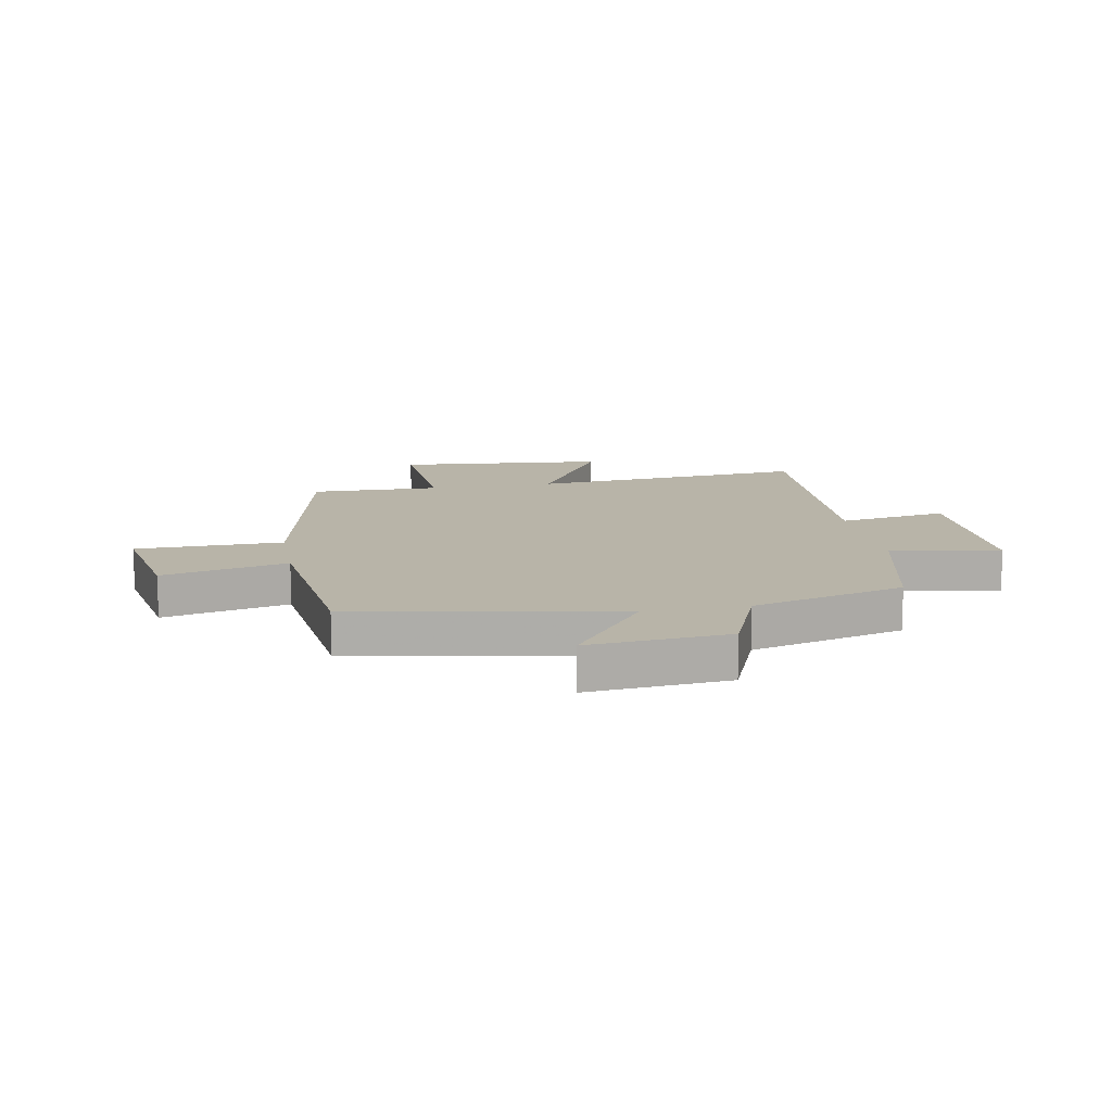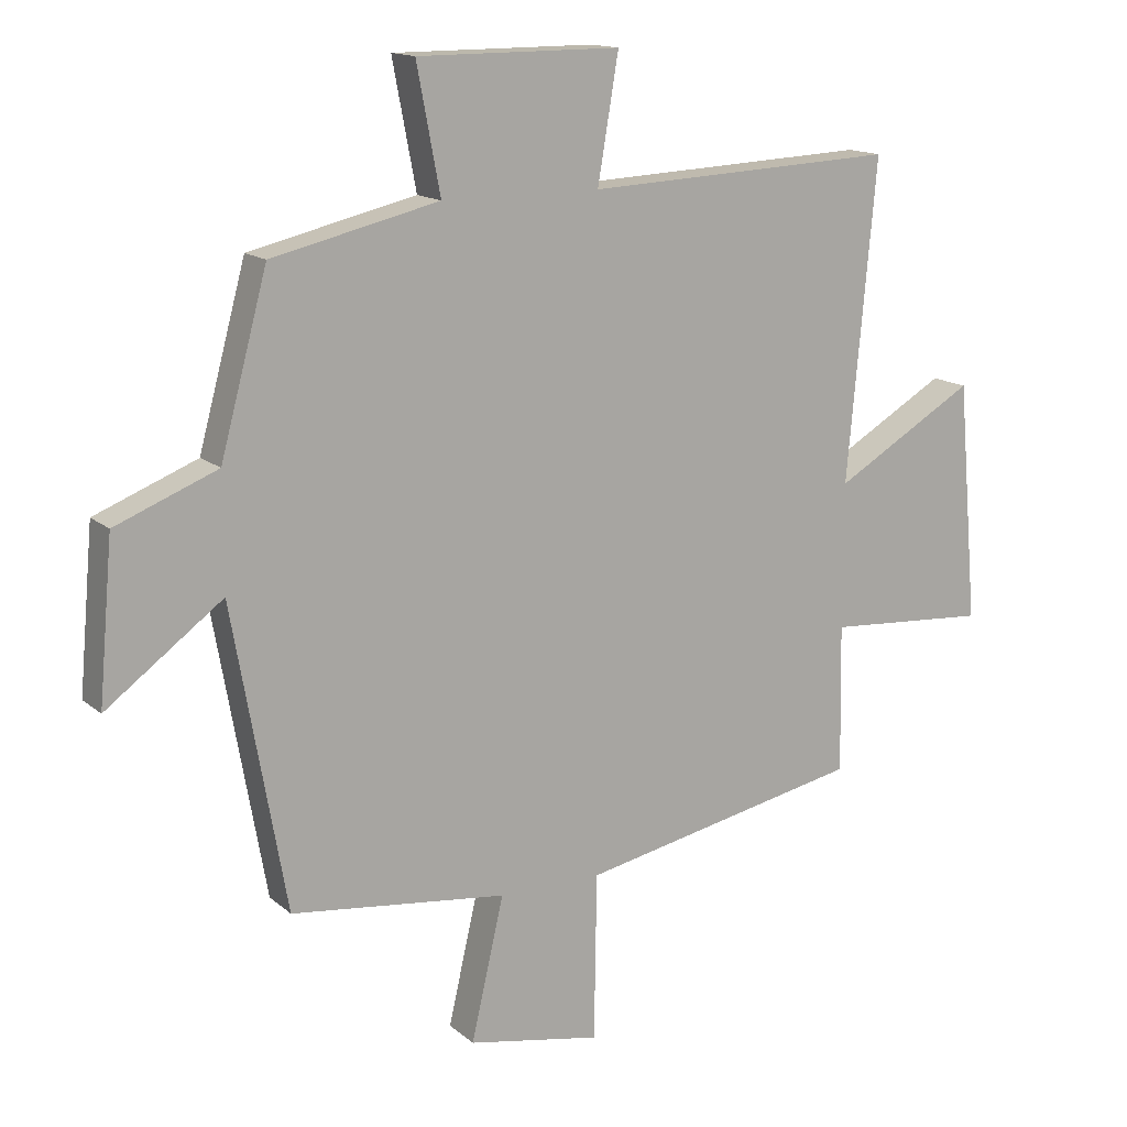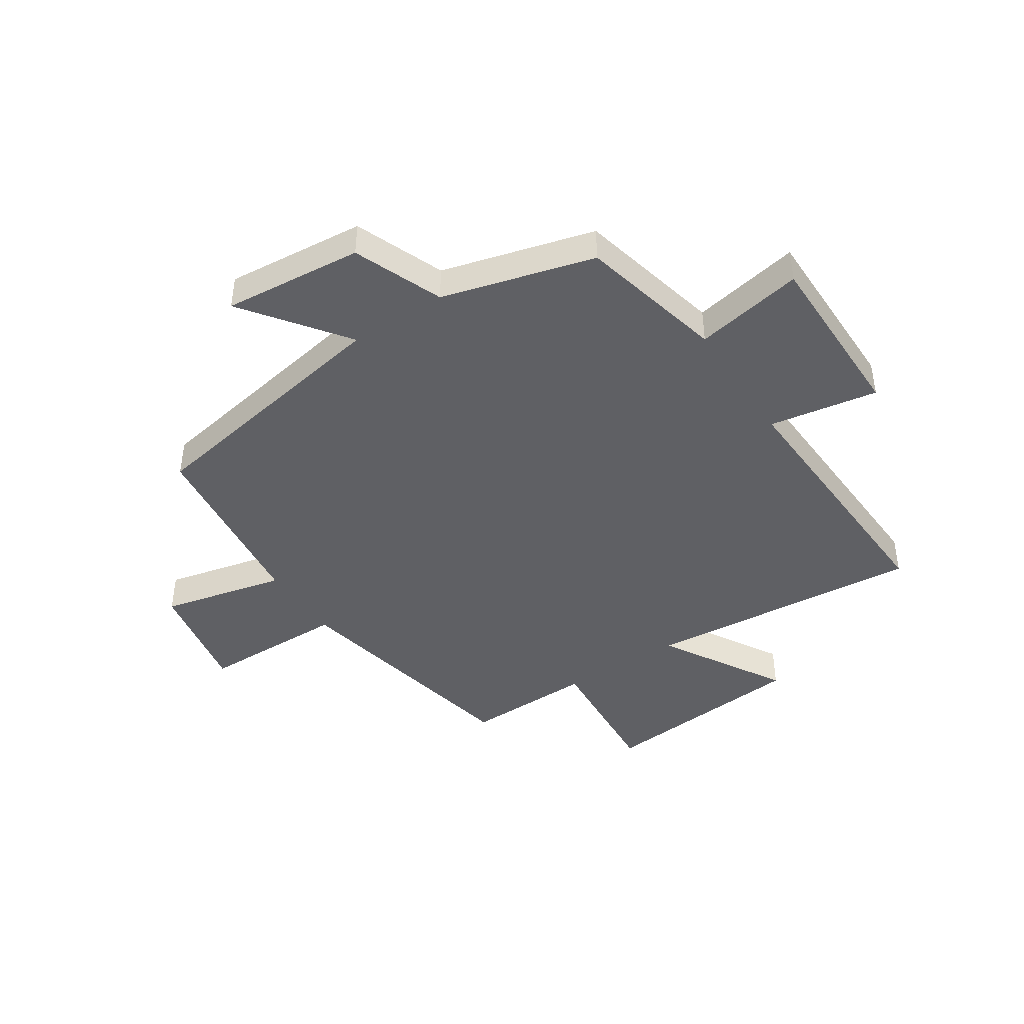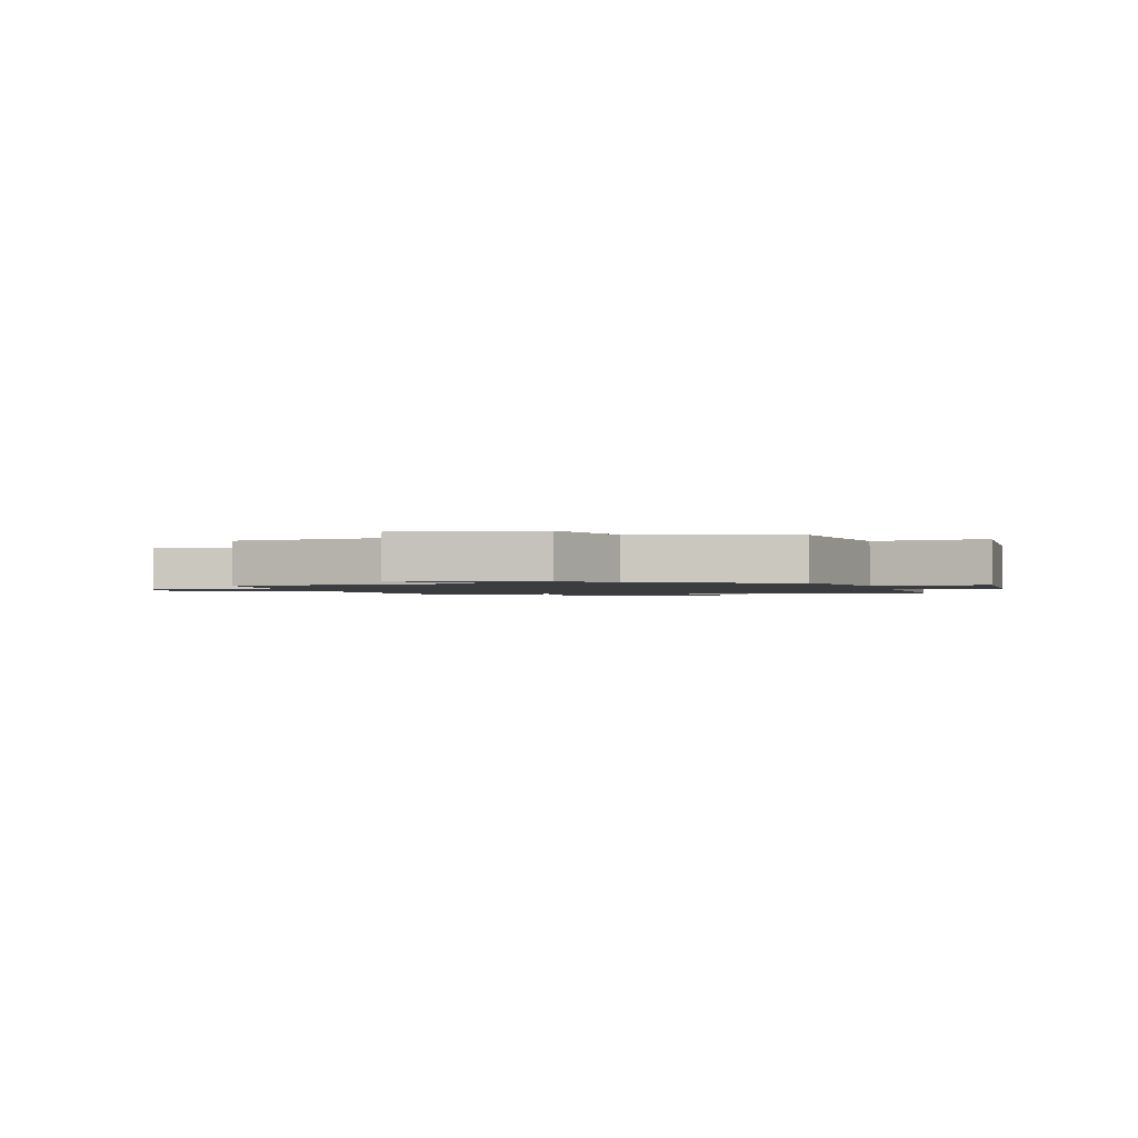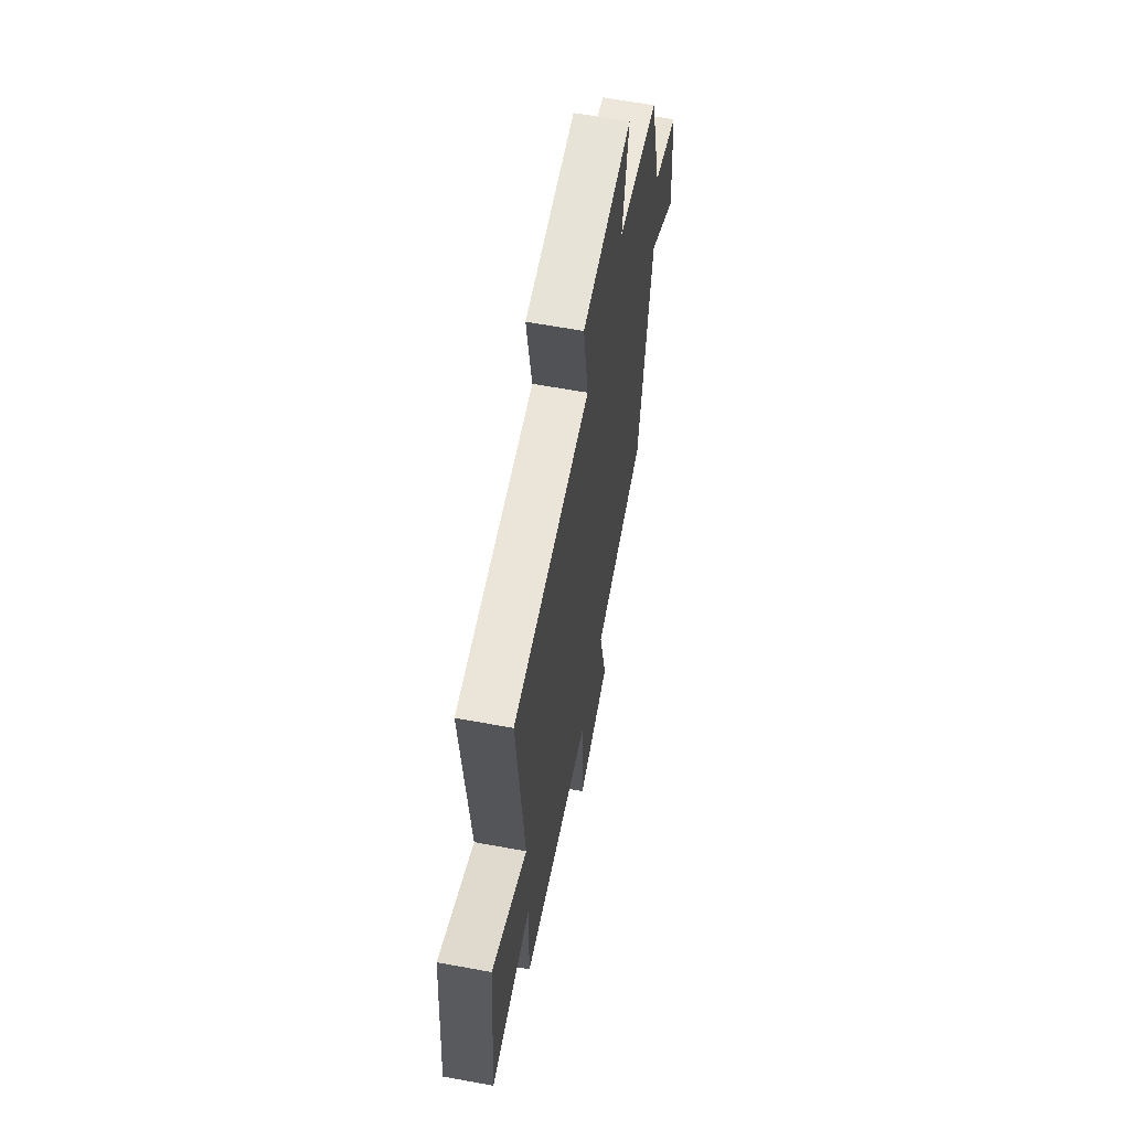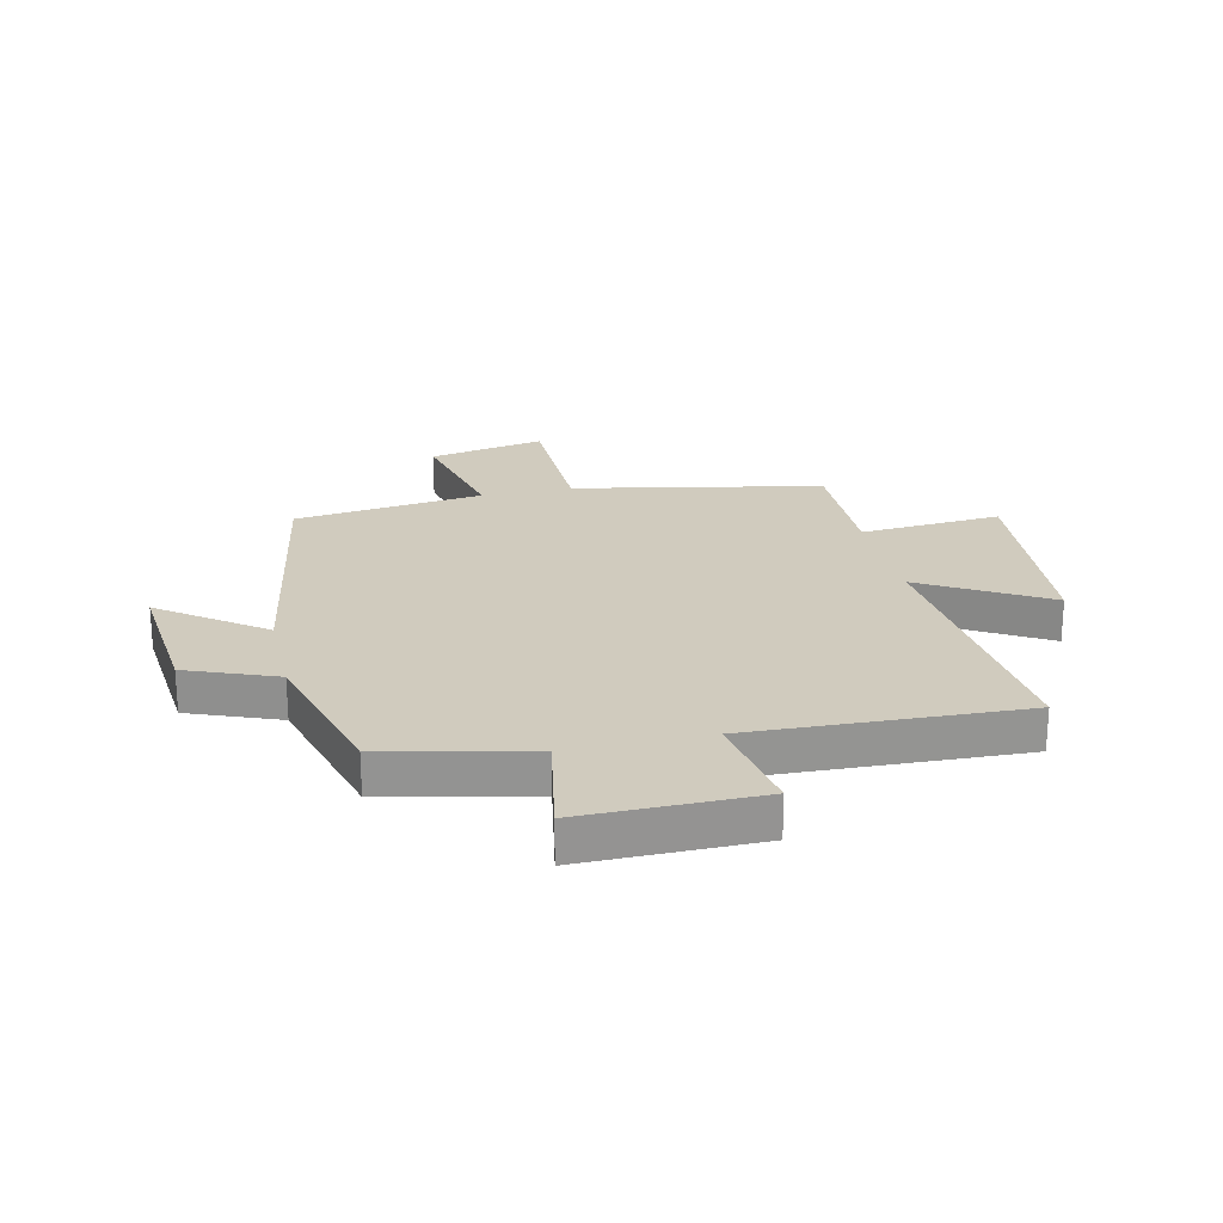
<metadata>
{"format":"obj","ext":"obj","renderer":"f3d","projection":"perspective","resolution":1024,"background":"white","views":[{"elev":13.0,"azim":-100.3,"up":"+Y"},{"elev":14.6,"azim":-30.3,"up":"+Z"},{"elev":-43.6,"azim":-56.7,"up":"+Y"},{"elev":-1.5,"azim":-76.4,"up":"+Y"},{"elev":62.1,"azim":100.6,"up":"+Z"},{"elev":23.3,"azim":-13.1,"up":"+Y"}]}
</metadata>
<code>
v 0.504 0.07 -0.411
v 0.071 0.07 -0.5
v 0.067 0.07 -0.755
v -0.137 0.07 -0.717
v -0.087 0.07 -0.5
v -0.418 0.07 -0.461
v -0.5 0.07 0
v -0.678 0.07 -0.132
v -0.656 0.07 0.112
v -0.5 0.07 0.174
v -0.428 0.07 0.44
v -0.173 0.07 0.5
v -0.209 0.07 0.69
v 0.101 0.07 0.69
v 0.069 0.07 0.5
v 0.544 0.07 0.522
v 0.5 0.07 0.037
v 0.716 0.07 0.164
v 0.748 0.07 -0.202
v 0.5 0.07 -0.185
v 0.504 0 -0.411
v 0.071 0 -0.5
v 0.067 0 -0.755
v -0.137 0 -0.717
v -0.087 0 -0.5
v -0.418 0 -0.461
v -0.5 0 0
v -0.678 0 -0.132
v -0.656 0 0.112
v -0.5 0 0.174
v -0.428 0 0.44
v -0.173 0 0.5
v -0.209 0 0.69
v 0.101 0 0.69
v 0.069 0 0.5
v 0.544 0 0.522
v 0.5 0 0.037
v 0.716 0 0.164
v 0.748 0 -0.202
v 0.5 0 -0.185
f 17 18 19 20
f 15 16 17
f 15 17 20
f 12 13 14 15
f 20 1 2
f 15 20 2
f 12 15 2
f 11 12 2
f 10 11 2
f 7 8 9 10
f 7 10 2
f 6 7 2
f 5 6 2
f 2 3 4 5
f 40 39 38 37
f 37 36 35
f 40 37 35
f 35 34 33 32
f 22 21 40
f 22 40 35
f 22 35 32
f 22 32 31
f 22 31 30
f 30 29 28 27
f 22 30 27
f 22 27 26
f 22 26 25
f 25 24 23 22
f 1 21 22 2
f 2 22 23 3
f 3 23 24 4
f 4 24 25 5
f 5 25 26 6
f 6 26 27 7
f 7 27 28 8
f 8 28 29 9
f 9 29 30 10
f 10 30 31 11
f 11 31 32 12
f 12 32 33 13
f 13 33 34 14
f 14 34 35 15
f 15 35 36 16
f 16 36 37 17
f 17 37 38 18
f 18 38 39 19
f 19 39 40 20
f 20 40 21 1

</code>
